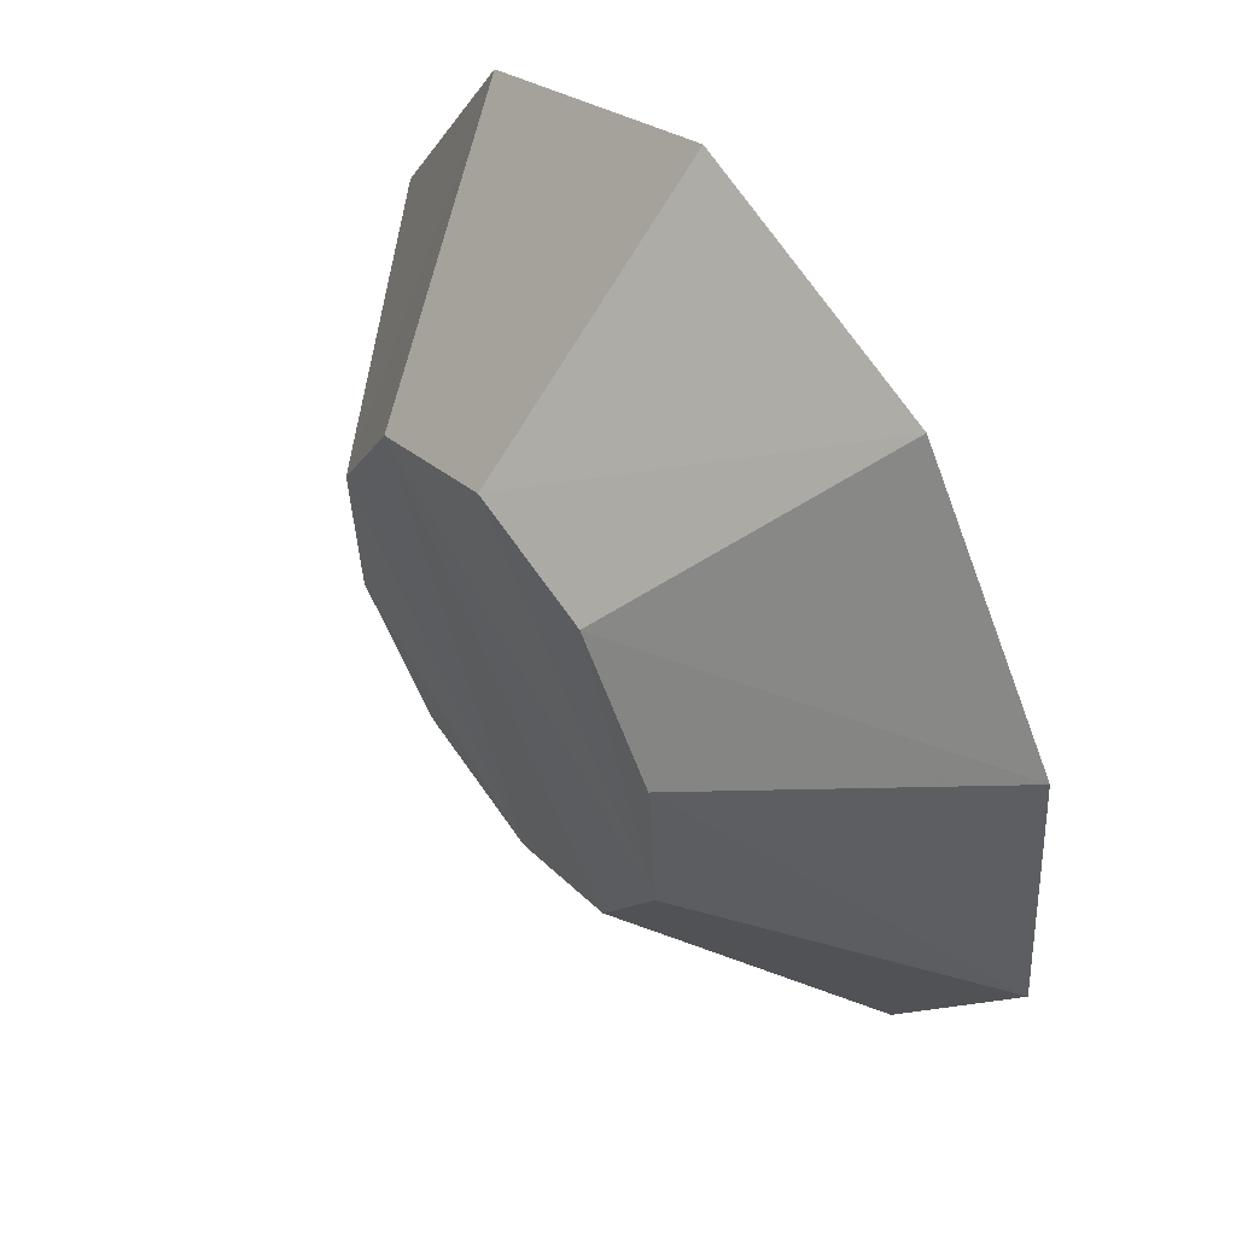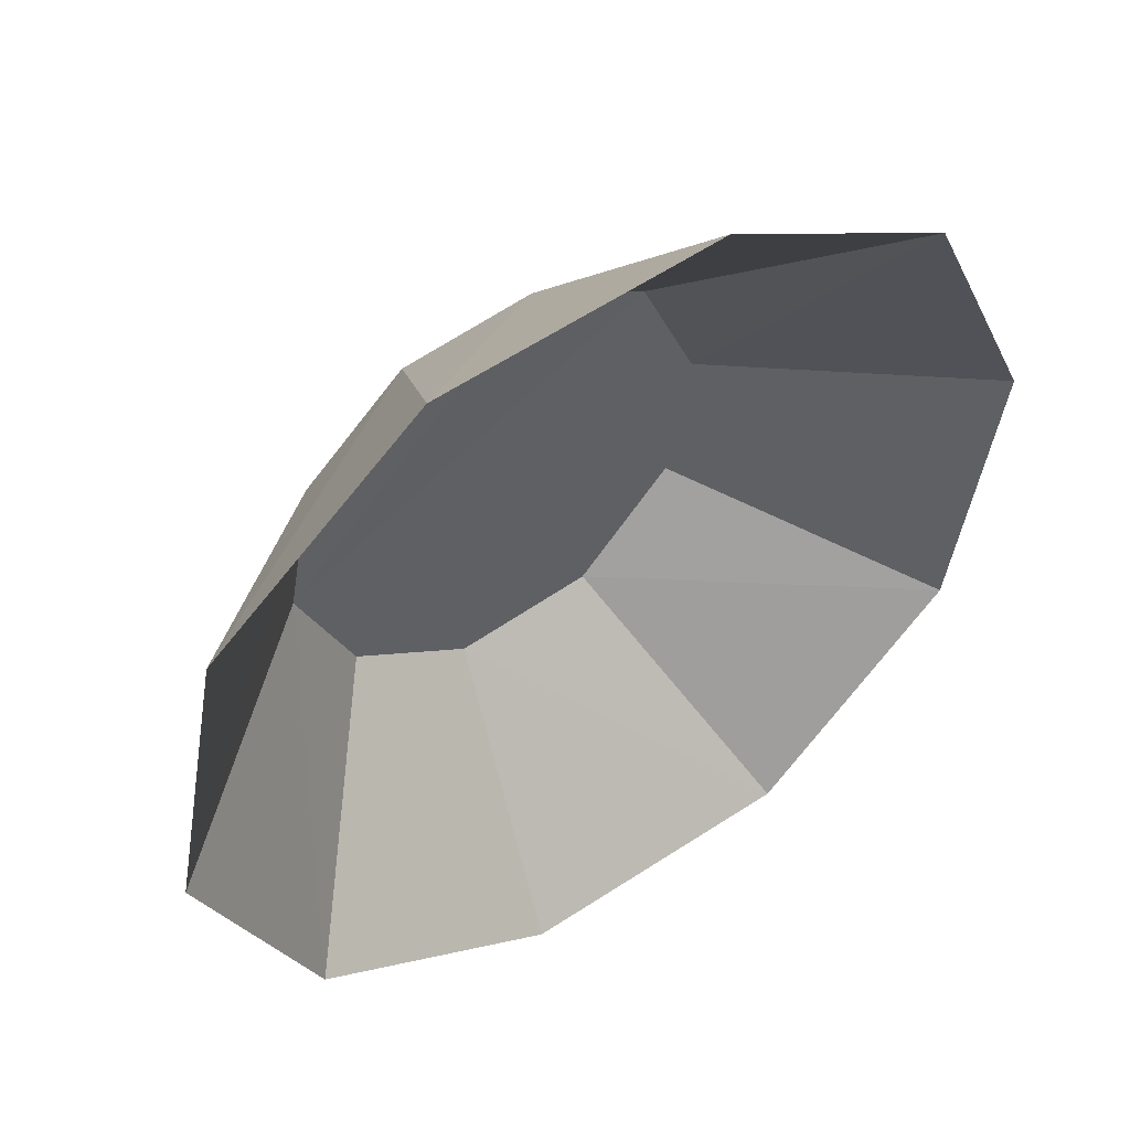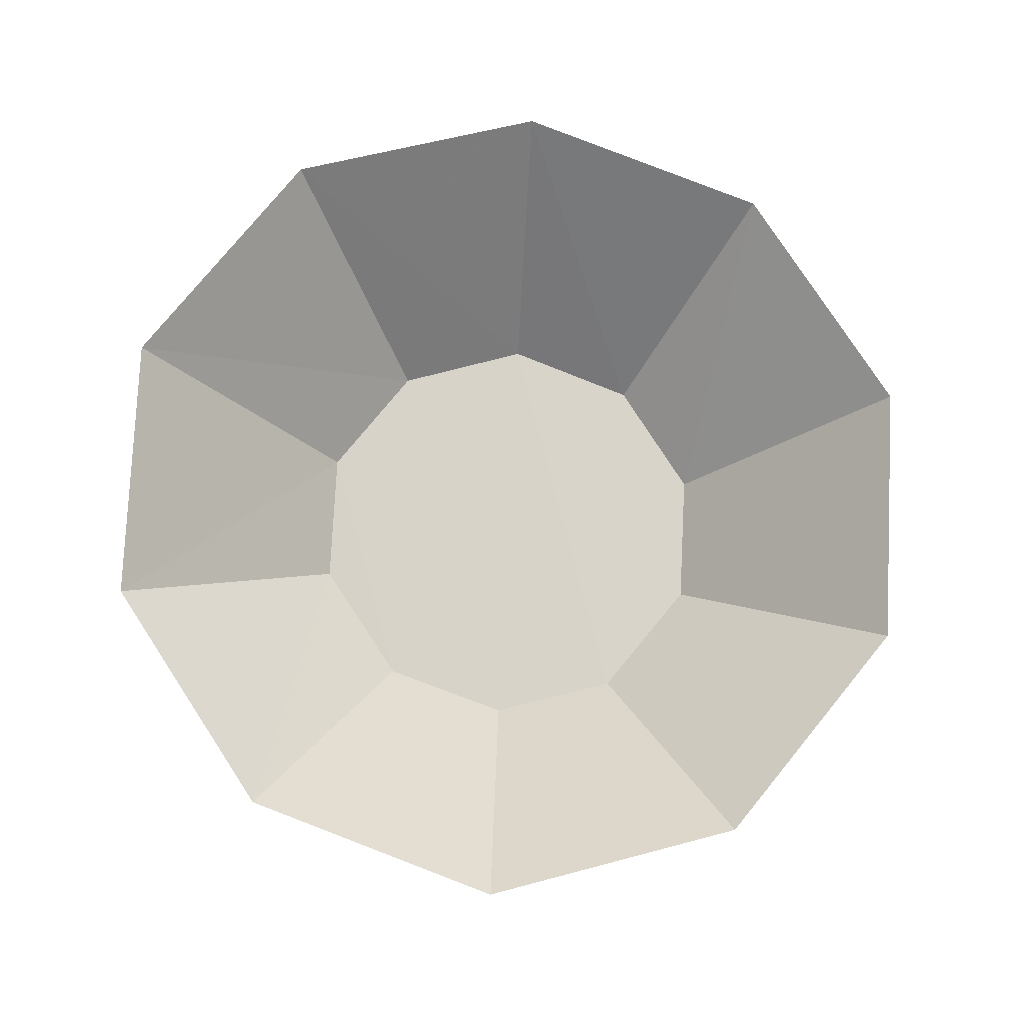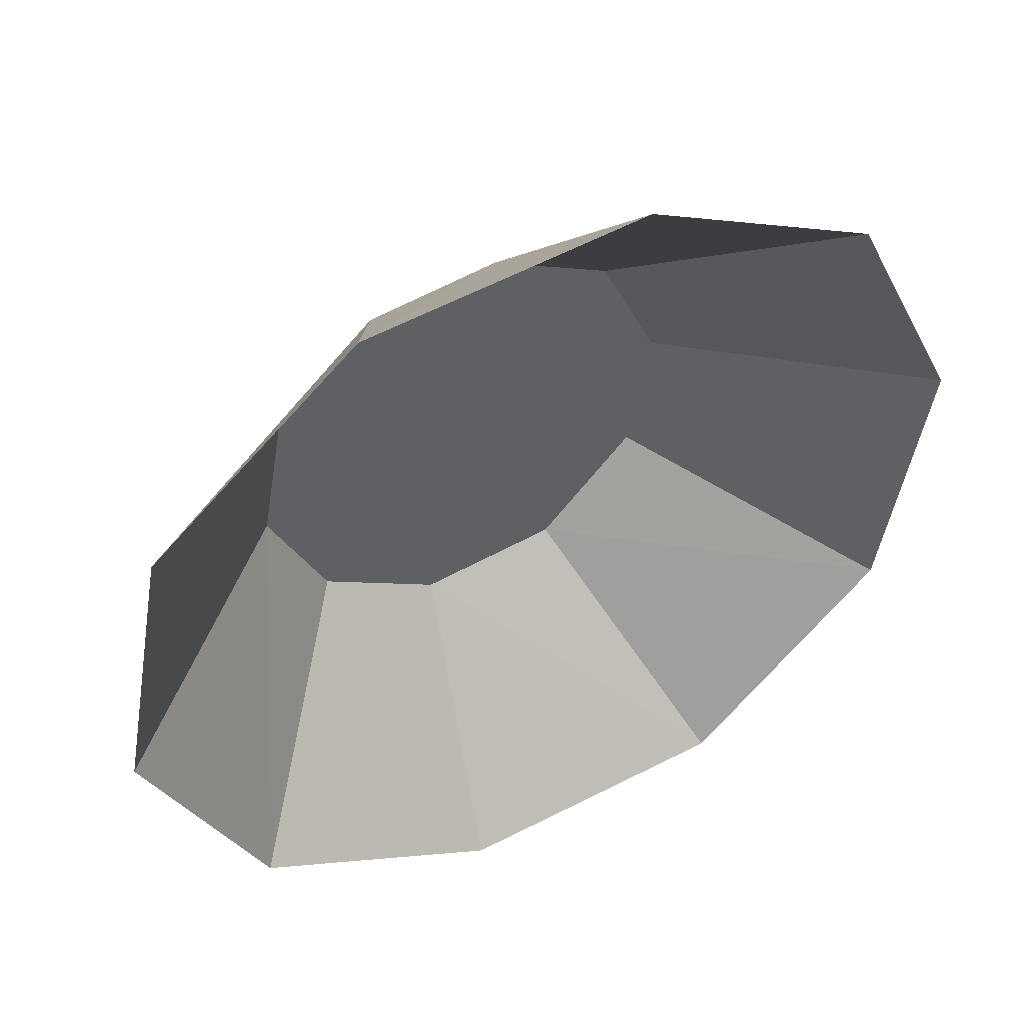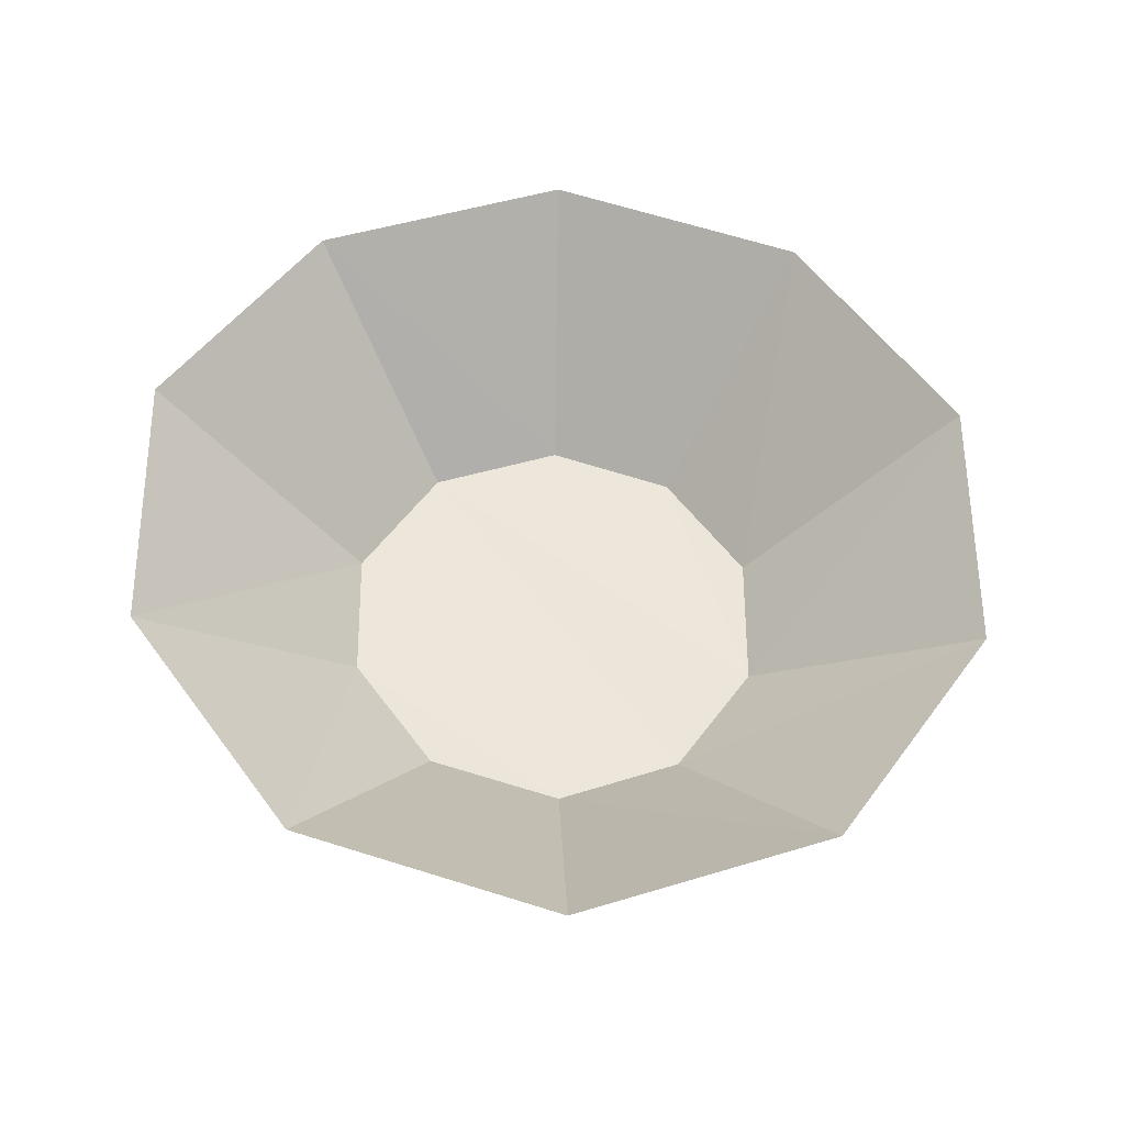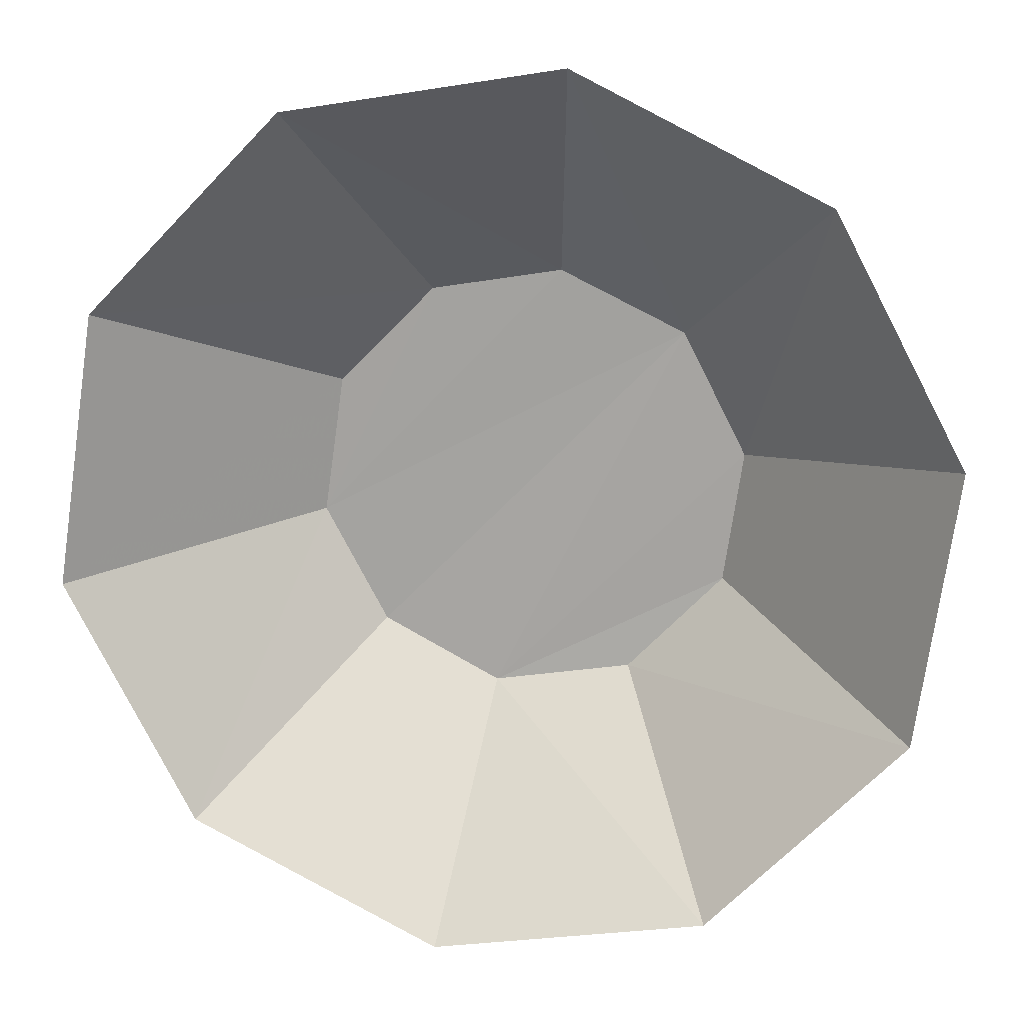
<metadata>
{"format":"obj","ext":"obj","renderer":"f3d","projection":"perspective","resolution":1024,"background":"white","views":[{"elev":58.2,"azim":54.4,"up":"+Z"},{"elev":46.6,"azim":146.3,"up":"+Z"},{"elev":75.3,"azim":138.0,"up":"+Y"},{"elev":45.3,"azim":153.1,"up":"+Z"},{"elev":56.5,"azim":98.4,"up":"+Y"},{"elev":12.2,"azim":-171.4,"up":"+Z"}]}
</metadata>
<code>
v -0.09931 -0.1228 0.1597
v -0.1139 -0.1244 0.1312
v -0.1253 -0.1463 0.1645
v -0.1253 -0.1463 0.1645
v -0.1139 -0.1244 0.1312
v -0.09931 -0.1228 0.1597
v -0.1139 -0.1244 0.1312
v -0.1326 -0.1471 0.1507
v -0.1253 -0.1463 0.1645
v -0.1253 -0.1463 0.1645
v -0.1326 -0.1471 0.1507
v -0.1139 -0.1244 0.1312
v -0.09931 -0.1228 0.1597
v -0.1253 -0.1463 0.1645
v -0.1277 -0.1455 0.1808
v -0.1277 -0.1455 0.1808
v -0.1253 -0.1463 0.1645
v -0.09931 -0.1228 0.1597
v -0.1253 -0.1463 0.1645
v -0.1326 -0.1471 0.1507
v -0.1692 -0.1455 0.1873
v -0.1692 -0.1455 0.1873
v -0.1326 -0.1471 0.1507
v -0.1253 -0.1463 0.1645
v -0.1139 -0.1244 0.1312
v -0.1424 -0.1252 0.1166
v -0.1326 -0.1471 0.1507
v -0.1326 -0.1471 0.1507
v -0.1424 -0.1252 0.1166
v -0.1139 -0.1244 0.1312
v -0.1253 -0.1463 0.1645
v -0.1391 -0.1447 0.1922
v -0.1277 -0.1455 0.1808
v -0.1277 -0.1455 0.1808
v -0.1391 -0.1447 0.1922
v -0.1253 -0.1463 0.1645
v -0.09931 -0.1228 0.1597
v -0.1277 -0.1455 0.1808
v -0.1042 -0.1211 0.1913
v -0.1042 -0.1211 0.1913
v -0.1277 -0.1455 0.1808
v -0.09931 -0.1228 0.1597
v -0.1326 -0.1471 0.1507
v -0.1464 -0.1471 0.1434
v -0.1692 -0.1455 0.1873
v -0.1692 -0.1455 0.1873
v -0.1464 -0.1471 0.1434
v -0.1326 -0.1471 0.1507
v -0.1253 -0.1463 0.1645
v -0.1692 -0.1455 0.1873
v -0.1546 -0.1447 0.1946
v -0.1546 -0.1447 0.1946
v -0.1692 -0.1455 0.1873
v -0.1253 -0.1463 0.1645
v -0.1326 -0.1471 0.1507
v -0.1424 -0.1252 0.1166
v -0.1464 -0.1471 0.1434
v -0.1464 -0.1471 0.1434
v -0.1424 -0.1252 0.1166
v -0.1326 -0.1471 0.1507
v -0.1253 -0.1463 0.1645
v -0.1546 -0.1447 0.1946
v -0.1391 -0.1447 0.1922
v -0.1391 -0.1447 0.1922
v -0.1546 -0.1447 0.1946
v -0.1253 -0.1463 0.1645
v -0.1042 -0.1211 0.1913
v -0.1277 -0.1455 0.1808
v -0.1391 -0.1447 0.1922
v -0.1391 -0.1447 0.1922
v -0.1277 -0.1455 0.1808
v -0.1042 -0.1211 0.1913
v -0.1464 -0.1471 0.1434
v -0.1765 -0.1463 0.1727
v -0.1692 -0.1455 0.1873
v -0.1692 -0.1455 0.1873
v -0.1765 -0.1463 0.1727
v -0.1464 -0.1471 0.1434
v -0.1586 -0.1179 0.219
v -0.1546 -0.1447 0.1946
v -0.1692 -0.1455 0.1873
v -0.1692 -0.1455 0.1873
v -0.1546 -0.1447 0.1946
v -0.1586 -0.1179 0.219
v -0.1424 -0.1252 0.1166
v -0.1741 -0.1244 0.1215
v -0.1464 -0.1471 0.1434
v -0.1464 -0.1471 0.1434
v -0.1741 -0.1244 0.1215
v -0.1424 -0.1252 0.1166
v -0.1269 -0.1187 0.2141
v -0.1391 -0.1447 0.1922
v -0.1546 -0.1447 0.1946
v -0.1546 -0.1447 0.1946
v -0.1391 -0.1447 0.1922
v -0.1269 -0.1187 0.2141
v -0.1042 -0.1211 0.1913
v -0.1391 -0.1447 0.1922
v -0.1269 -0.1187 0.2141
v -0.1269 -0.1187 0.2141
v -0.1391 -0.1447 0.1922
v -0.1042 -0.1211 0.1913
v -0.1692 -0.1455 0.1873
v -0.1765 -0.1463 0.1727
v -0.187 -0.1203 0.2043
v -0.187 -0.1203 0.2043
v -0.1765 -0.1463 0.1727
v -0.1692 -0.1455 0.1873
v -0.1464 -0.1471 0.1434
v -0.1741 -0.1471 0.1572
v -0.1765 -0.1463 0.1727
v -0.1765 -0.1463 0.1727
v -0.1741 -0.1471 0.1572
v -0.1464 -0.1471 0.1434
v -0.1586 -0.1179 0.219
v -0.1692 -0.1455 0.1873
v -0.187 -0.1203 0.2043
v -0.187 -0.1203 0.2043
v -0.1692 -0.1455 0.1873
v -0.1586 -0.1179 0.219
v -0.1586 -0.1179 0.219
v -0.1269 -0.1187 0.2141
v -0.1546 -0.1447 0.1946
v -0.1546 -0.1447 0.1946
v -0.1269 -0.1187 0.2141
v -0.1586 -0.1179 0.219
v -0.1464 -0.1471 0.1434
v -0.1741 -0.1244 0.1215
v -0.1627 -0.1471 0.1458
v -0.1627 -0.1471 0.1458
v -0.1741 -0.1244 0.1215
v -0.1464 -0.1471 0.1434
v -0.1765 -0.1463 0.1727
v -0.2017 -0.122 0.1759
v -0.187 -0.1203 0.2043
v -0.187 -0.1203 0.2043
v -0.2017 -0.122 0.1759
v -0.1765 -0.1463 0.1727
v -0.1464 -0.1471 0.1434
v -0.1627 -0.1471 0.1458
v -0.1741 -0.1471 0.1572
v -0.1741 -0.1471 0.1572
v -0.1627 -0.1471 0.1458
v -0.1464 -0.1471 0.1434
v -0.1741 -0.1471 0.1572
v -0.2017 -0.122 0.1759
v -0.1765 -0.1463 0.1727
v -0.1765 -0.1463 0.1727
v -0.2017 -0.122 0.1759
v -0.1741 -0.1471 0.1572
v -0.1627 -0.1471 0.1458
v -0.1741 -0.1244 0.1215
v -0.1968 -0.1236 0.1442
v -0.1968 -0.1236 0.1442
v -0.1741 -0.1244 0.1215
v -0.1627 -0.1471 0.1458
v -0.1627 -0.1471 0.1458
v -0.1968 -0.1236 0.1442
v -0.1741 -0.1471 0.1572
v -0.1741 -0.1471 0.1572
v -0.1968 -0.1236 0.1442
v -0.1627 -0.1471 0.1458
v -0.1741 -0.1471 0.1572
v -0.1968 -0.1236 0.1442
v -0.2017 -0.122 0.1759
v -0.2017 -0.122 0.1759
v -0.1968 -0.1236 0.1442
v -0.1741 -0.1471 0.1572
f 1 2 3
f 4 5 6
f 7 8 9
f 10 11 12
f 13 14 15
f 16 17 18
f 19 20 21
f 22 23 24
f 25 26 27
f 28 29 30
f 31 32 33
f 34 35 36
f 37 38 39
f 40 41 42
f 43 44 45
f 46 47 48
f 49 50 51
f 52 53 54
f 55 56 57
f 58 59 60
f 61 62 63
f 64 65 66
f 67 68 69
f 70 71 72
f 73 74 75
f 76 77 78
f 79 80 81
f 82 83 84
f 85 86 87
f 88 89 90
f 91 92 93
f 94 95 96
f 97 98 99
f 100 101 102
f 103 104 105
f 106 107 108
f 109 110 111
f 112 113 114
f 115 116 117
f 118 119 120
f 121 122 123
f 124 125 126
f 127 128 129
f 130 131 132
f 133 134 135
f 136 137 138
f 139 140 141
f 142 143 144
f 145 146 147
f 148 149 150
f 151 152 153
f 154 155 156
f 157 158 159
f 160 161 162
f 163 164 165
f 166 167 168

</code>
